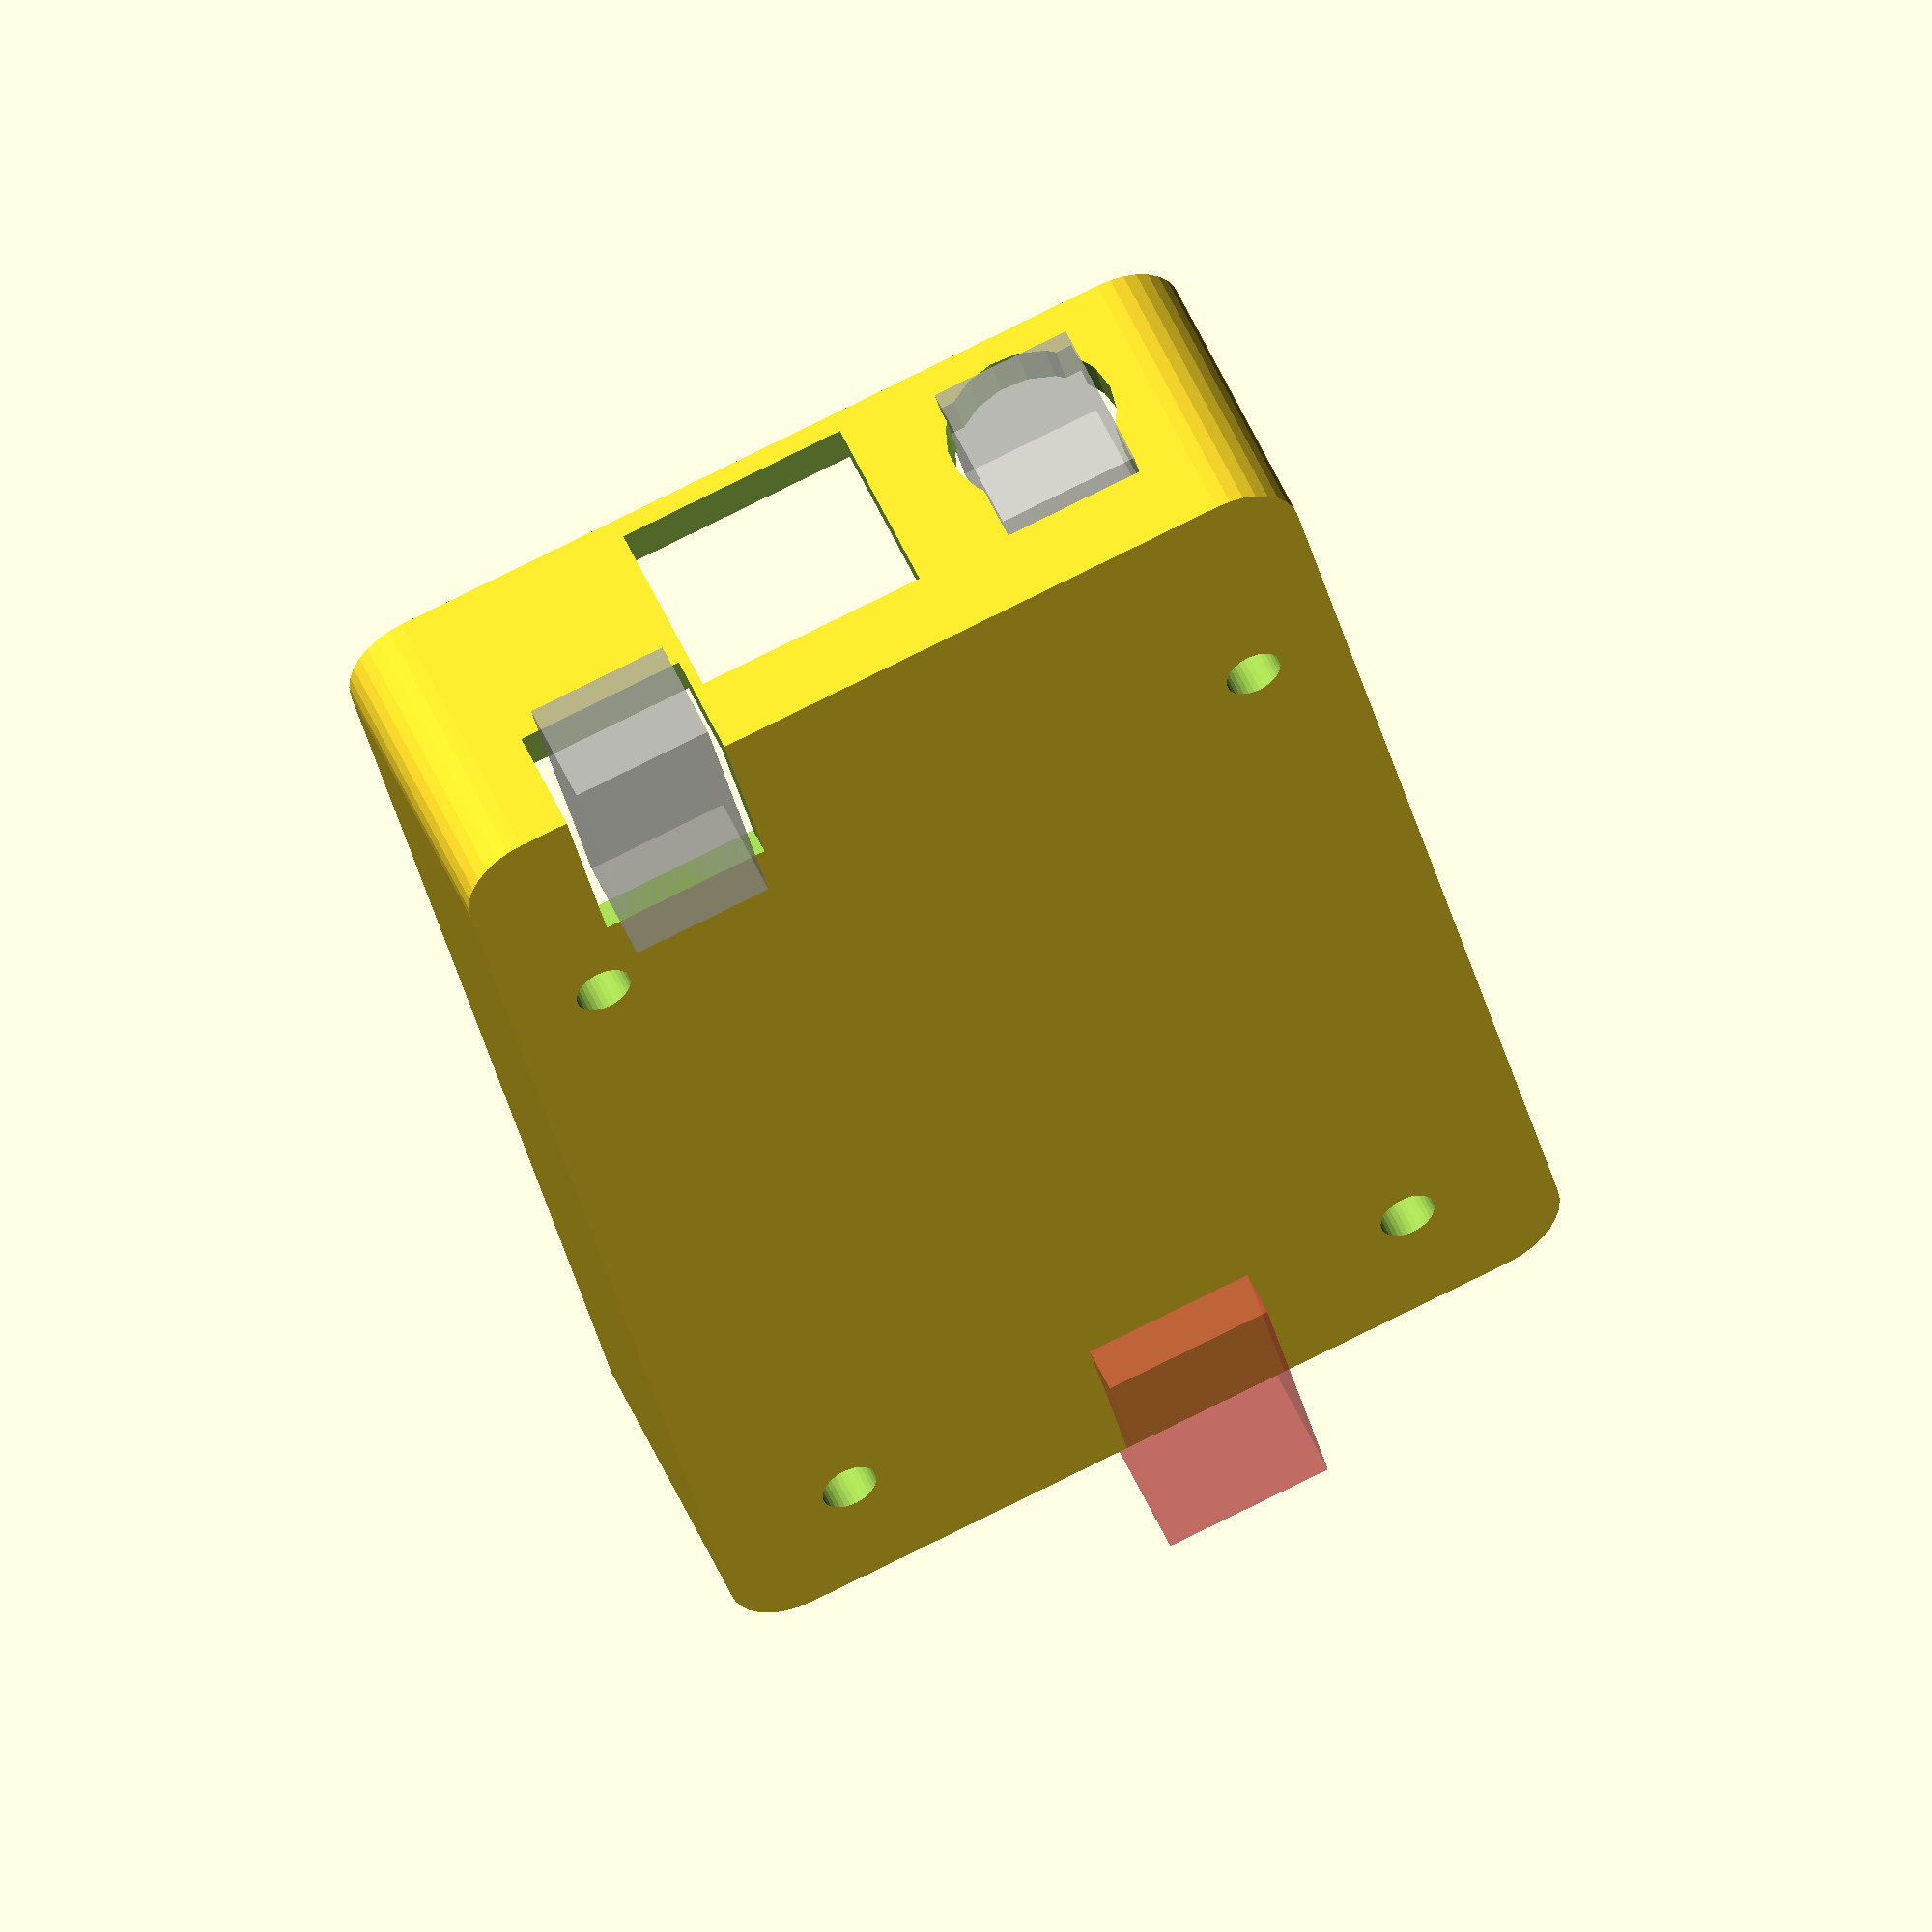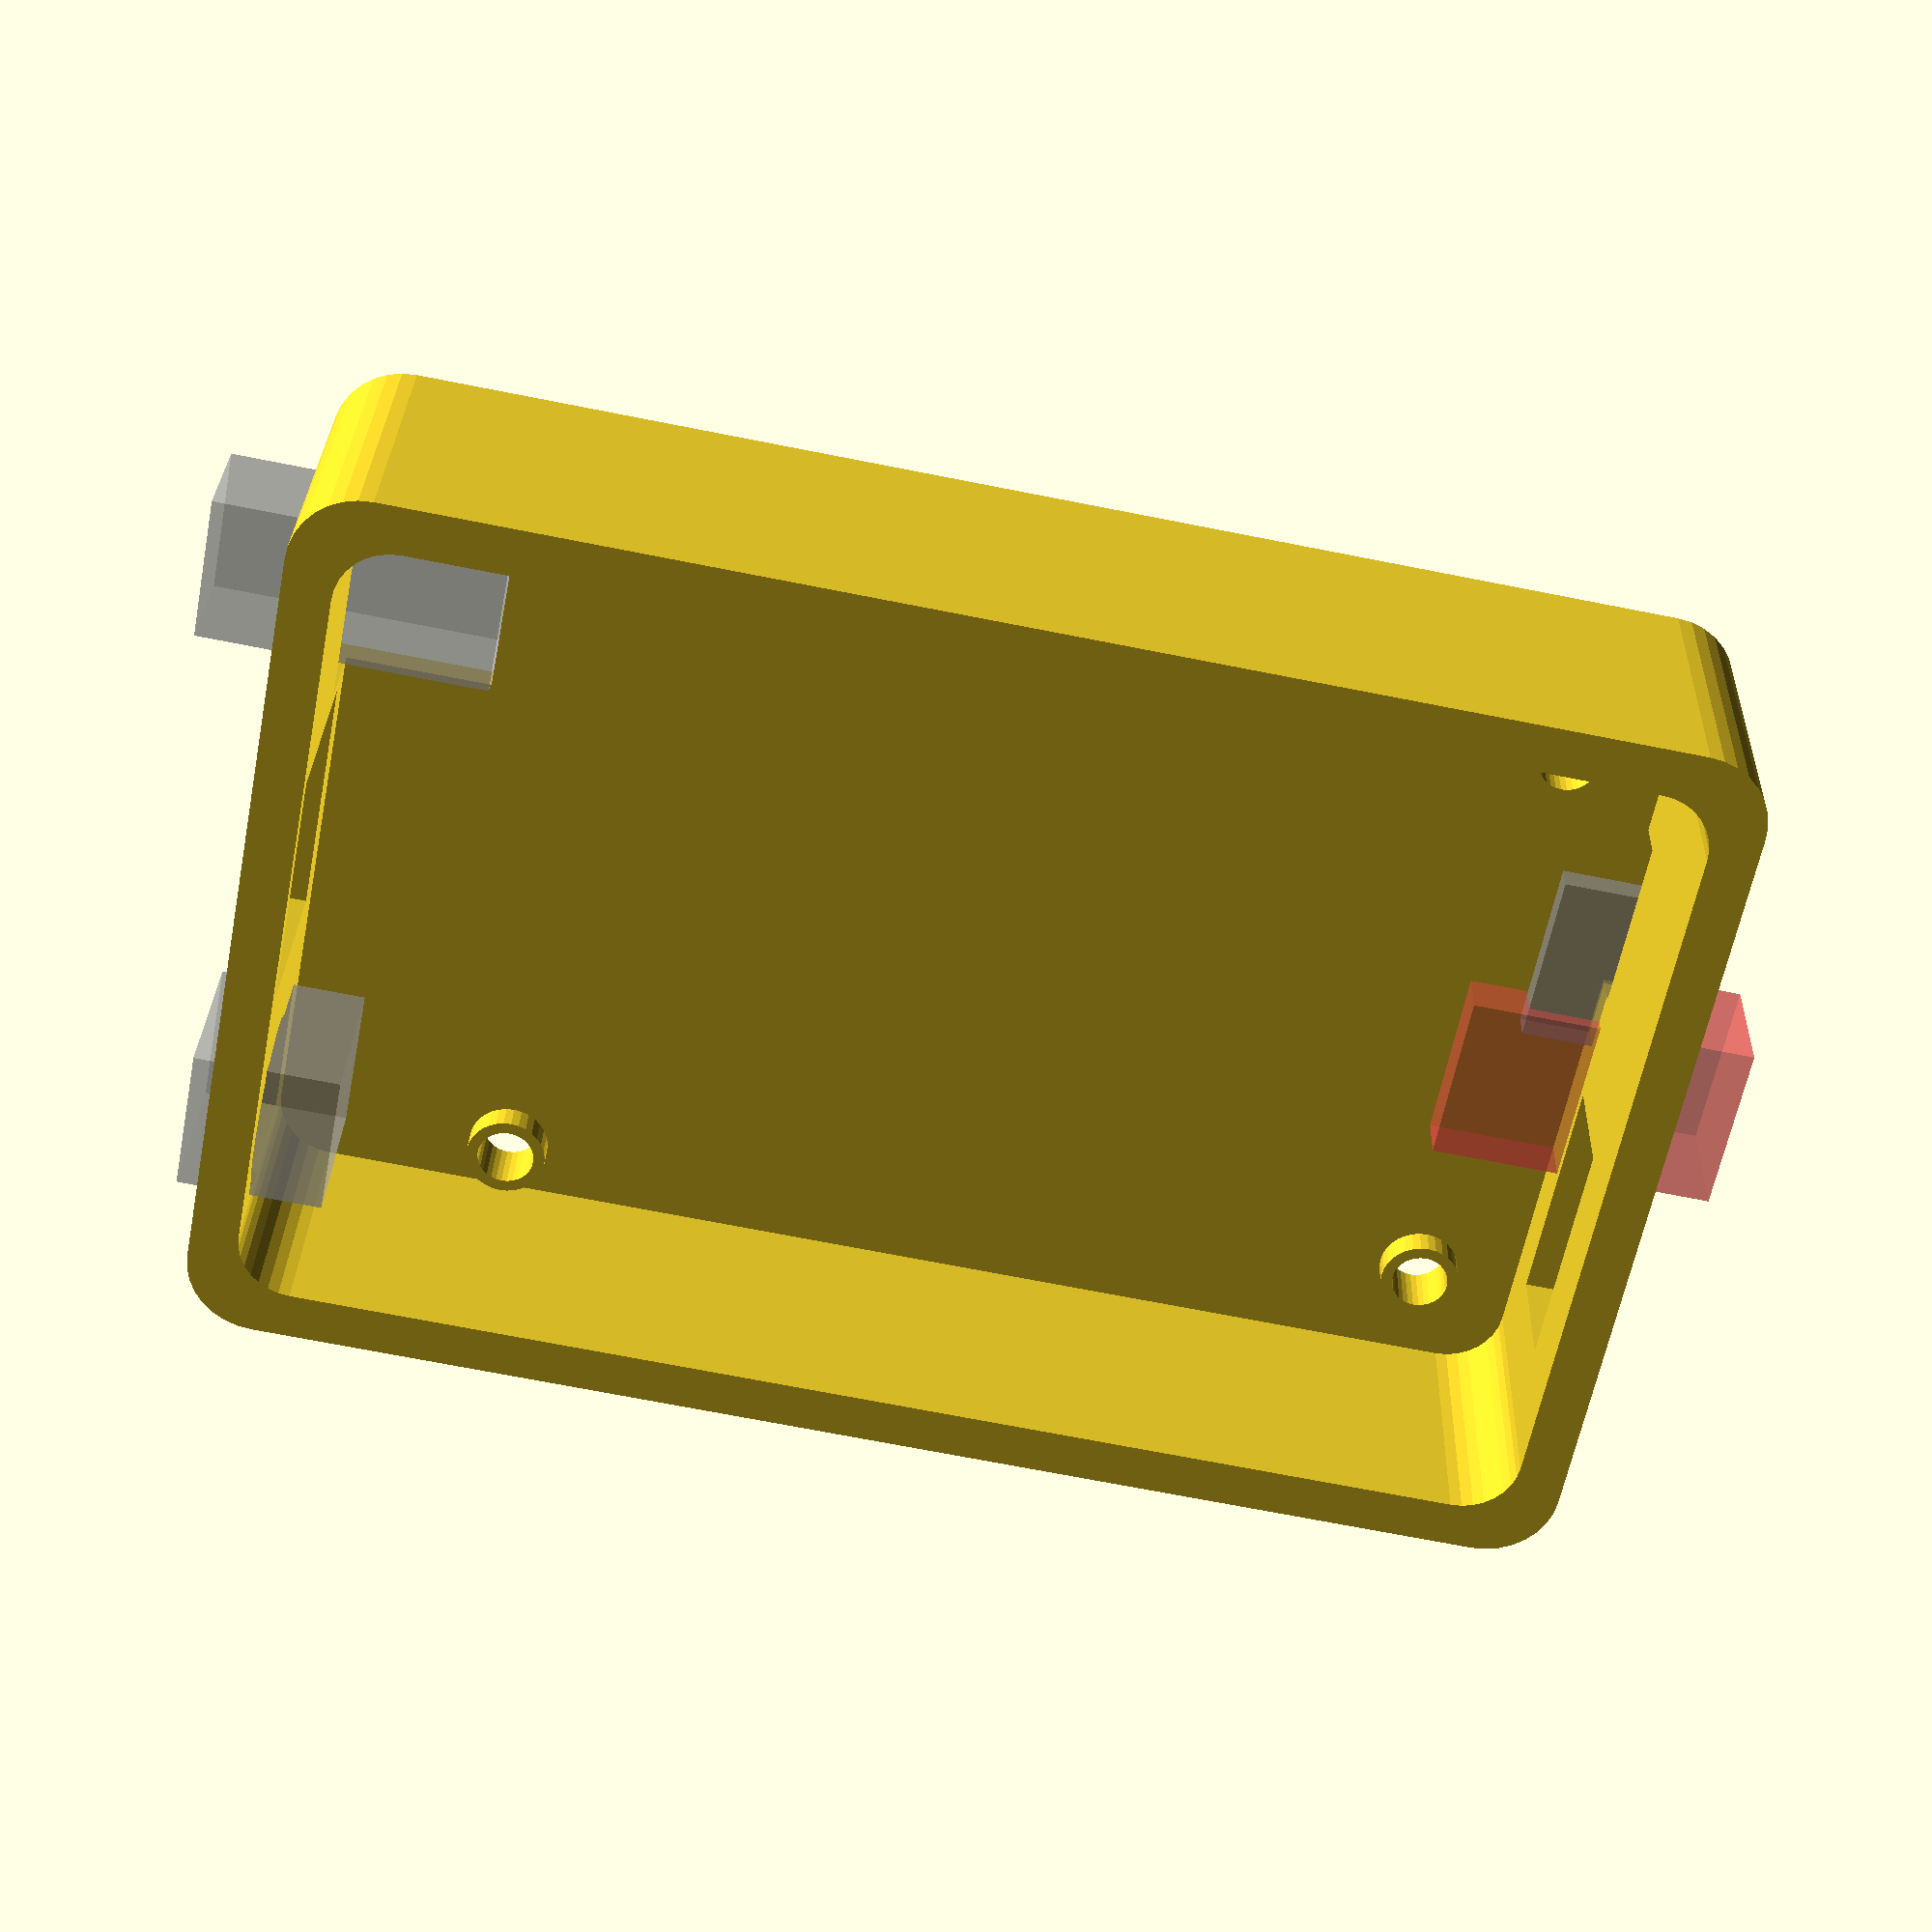
<openscad>
wall_thickness=6.5;
base_thickness=2.0;
bb_depth=20;
bb_width=56.5;
bb_height=89.5;
bb_curve_corner=10;

peg_pow_front=16.5;
peg_pow_side=3.5;

peg_sd_front=7;
peg_sd_side=7;

peg_outer_radius=2.8;
peg_inner_radius=2.0;

module RoundedBB(extra_width,extra_height,depth,curve=bb_curve_corner) {
  minkowski() {
		cube([bb_width-curve+extra_width,bb_height-curve+extra_height,depth],center=true);
		cylinder(r=curve/2, height=depth, $fn=32);
	}
}

module BeagleBox(curve=bb_curve_corner) {
	difference() {
		RoundedBB(wall_thickness, wall_thickness, bb_depth, curve);
		translate([0,0,base_thickness])
			RoundedBB(0, 0, bb_depth, curve-2);
	}	
}

difference() {
	union() {
		difference() {
			BeagleBox();

			translate([0,0,-bb_depth/2+9]) {
				// -- Bottom End --

				// Power connector
%				translate([18,-bb_height/2,2.5])
					cube([10,10,12],center=true);
				translate( [18,-45,4] )
					rotate( [90,0,0] )
					cylinder( r=6, h=9, center=true );
				translate([18,-bb_height/2,2.5])
					cube([10,10,12],center=true);
				// Ethernet port
				translate([-2,-bb_height/2,3.5])
					cube([16.5,10,14],center=true);

				// Mini USB (Underneath)
				// translate([-23,-bb_height/2-5,-16])     // protruding
				// translate([-23,-bb_height/2,-9+0.334])  // thin layer underneath
				//	cube([10,12,base_thickness-0.3333]);
%				translate([-22,-bb_height/2-10,-12])
					cube([10,20,8]);
				translate([-23,-bb_height/2-10,-10])
					cube([12,20,9]);

				// -- Top End --

				// SD Card slot
%				translate([-6.5,bb_height/2,-5.5])
					cube([12,10,2], center=true);
				translate([-6.5-4,bb_height/2,-5.5])
					cube([12,10,3], center=true);
#				translate([-6.5+4.0,bb_height/2-9,-12.5])
					cube([12,20,9]);
				// USB port
				translate([10.5,bb_height/2,1.5])
					cube([16,10,8.5],center=true);
			}
		}

		// Pegs
		translate([0,0,-bb_depth/2+9]) {
			// Pegs on "power" end
			translate([-bb_width/2+peg_pow_side,-bb_height/2+peg_pow_front,-6])
				cylinder(r=peg_outer_radius,h=2,$fn=32,center=true);
			translate([bb_width/2-peg_pow_side,-bb_height/2+peg_pow_front,-6])
				cylinder(r=peg_outer_radius,h=2,$fn=32,center=true);

			// Pegs on "sd card" end
			translate([-bb_width/2+peg_sd_side,bb_height/2-peg_sd_front,-6])
				cylinder(r=peg_outer_radius,h=2,$fn=32,center=true);
			translate([bb_width/2-peg_sd_side,bb_height/2-peg_sd_front,-6])
				cylinder(r=peg_outer_radius,h=2,$fn=32,center=true);
		}
	}

	// Drill holes through pegs and floor
	translate([0,0,-bb_depth/2+9]) {
		// Pegs on "power" end
		translate([-bb_width/2+peg_pow_side,-bb_height/2+peg_pow_front,-5])
			cylinder(r=peg_inner_radius,h=10,$fn=32,center=true);
		translate([bb_width/2-peg_pow_side,-bb_height/2+peg_pow_front,-5])
			cylinder(r=peg_inner_radius,h=10,$fn=32,center=true);

		// Pegs on "sd card" end
		translate([-bb_width/2+peg_sd_side,bb_height/2-peg_sd_front,-5])
			cylinder(r=peg_inner_radius,h=10,$fn=32,center=true);
		translate([bb_width/2-peg_sd_side,bb_height/2-peg_sd_front,-5])
			cylinder(r=peg_inner_radius,h=10,$fn=32,center=true);
	}
}

</openscad>
<views>
elev=308.5 azim=193.0 roll=157.1 proj=o view=wireframe
elev=151.0 azim=281.1 roll=178.3 proj=p view=wireframe
</views>
